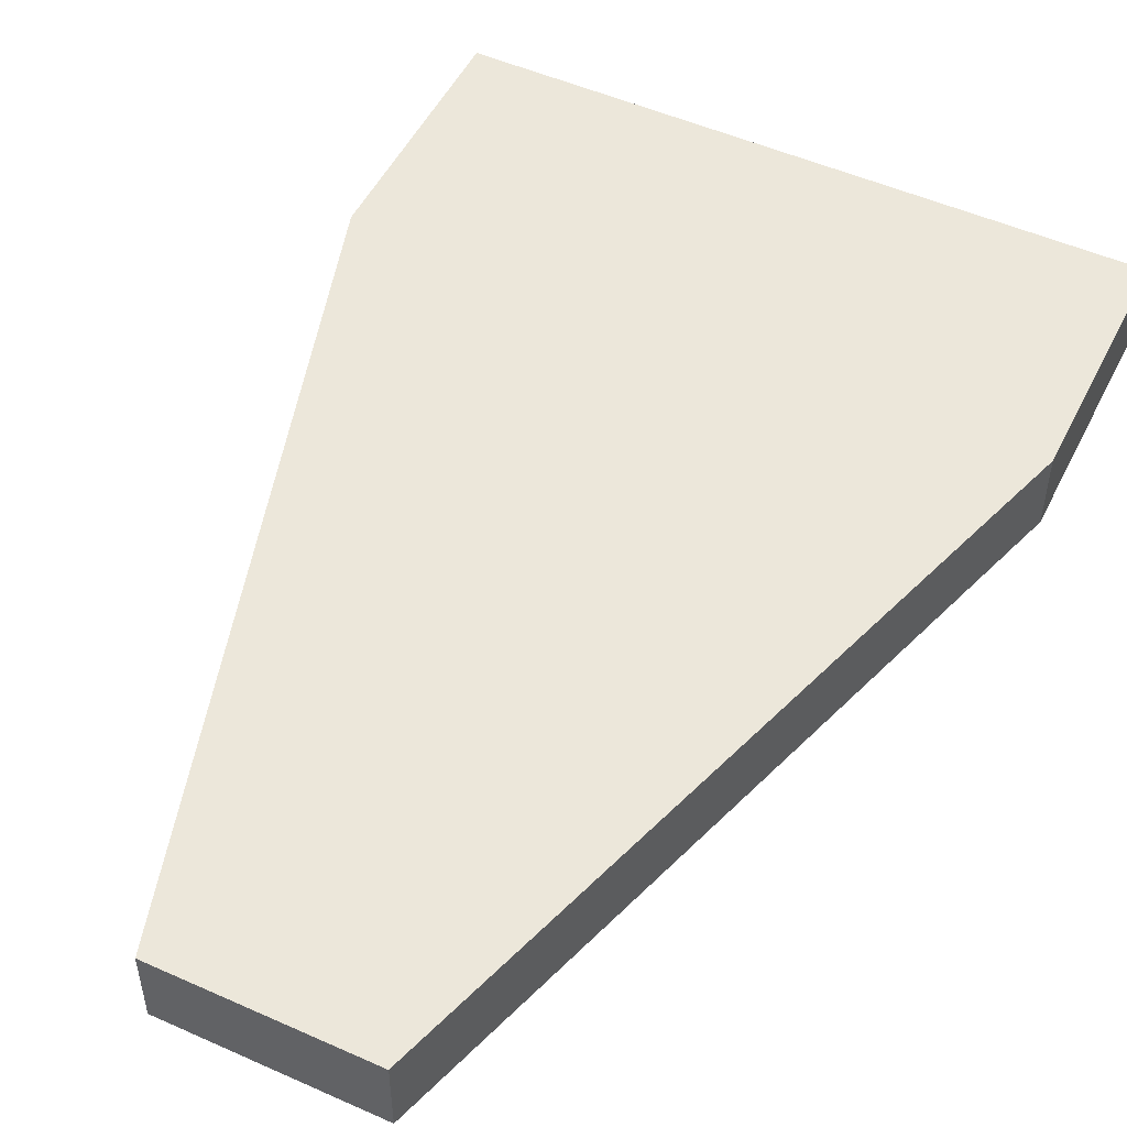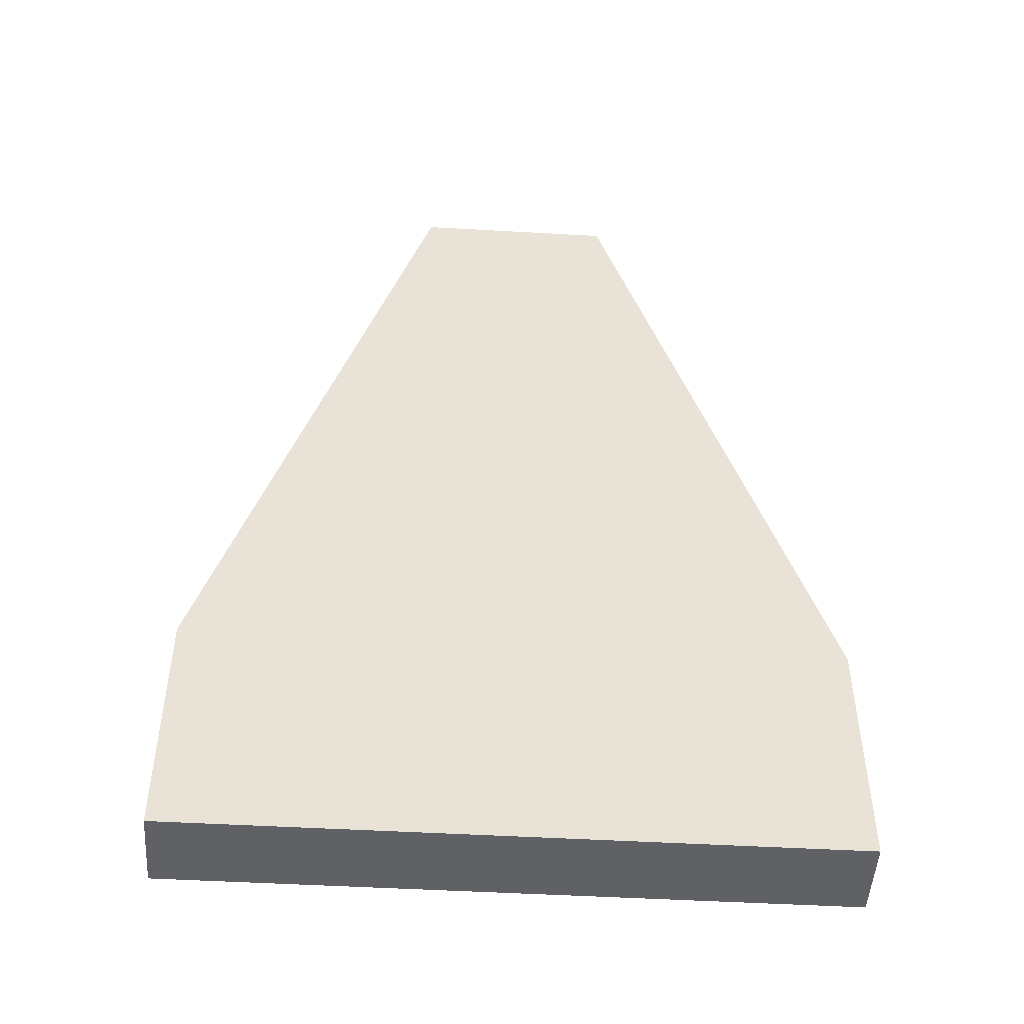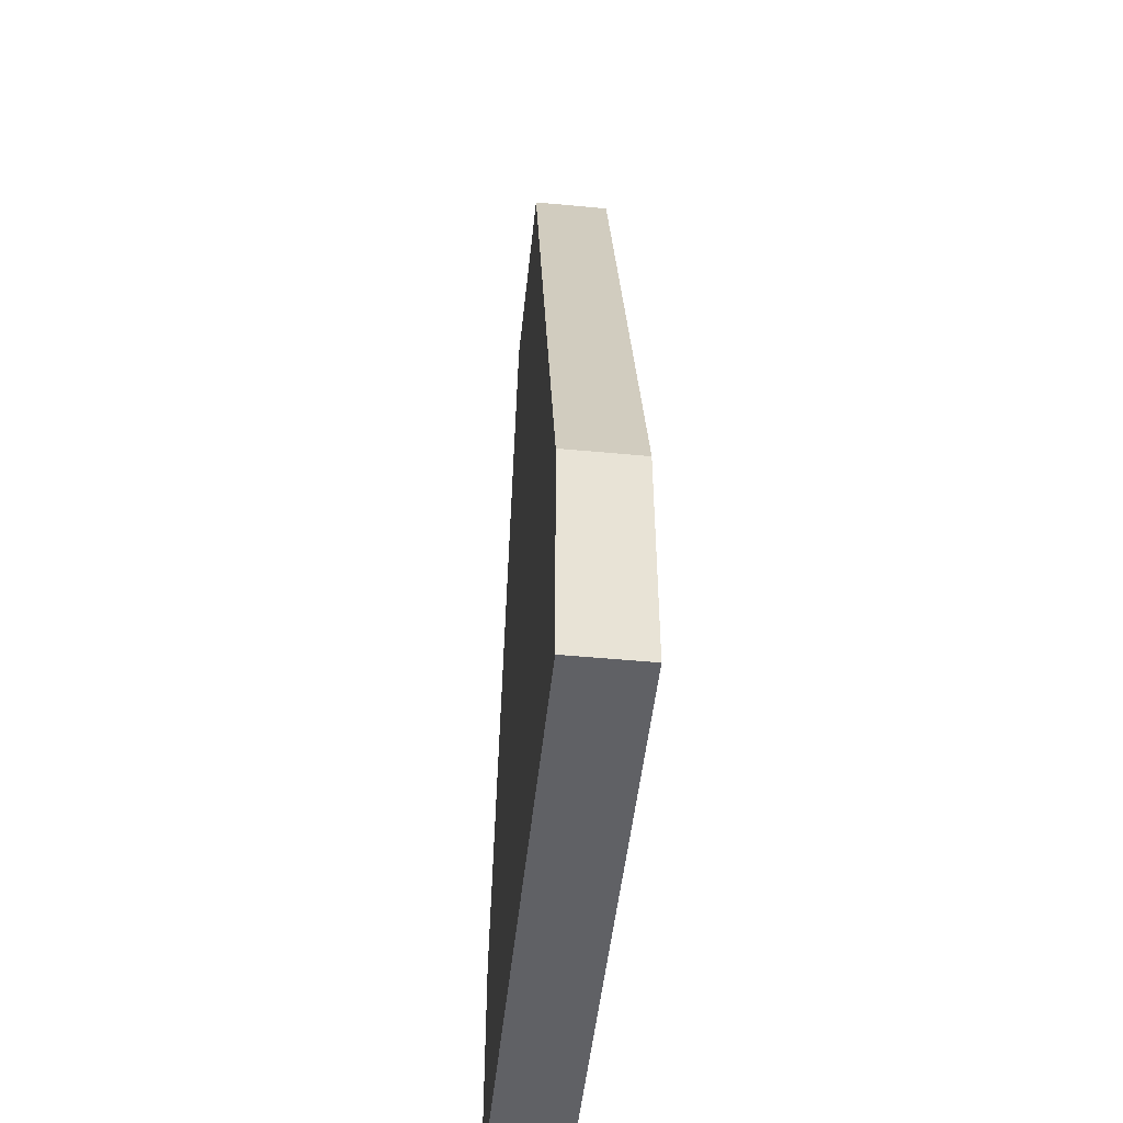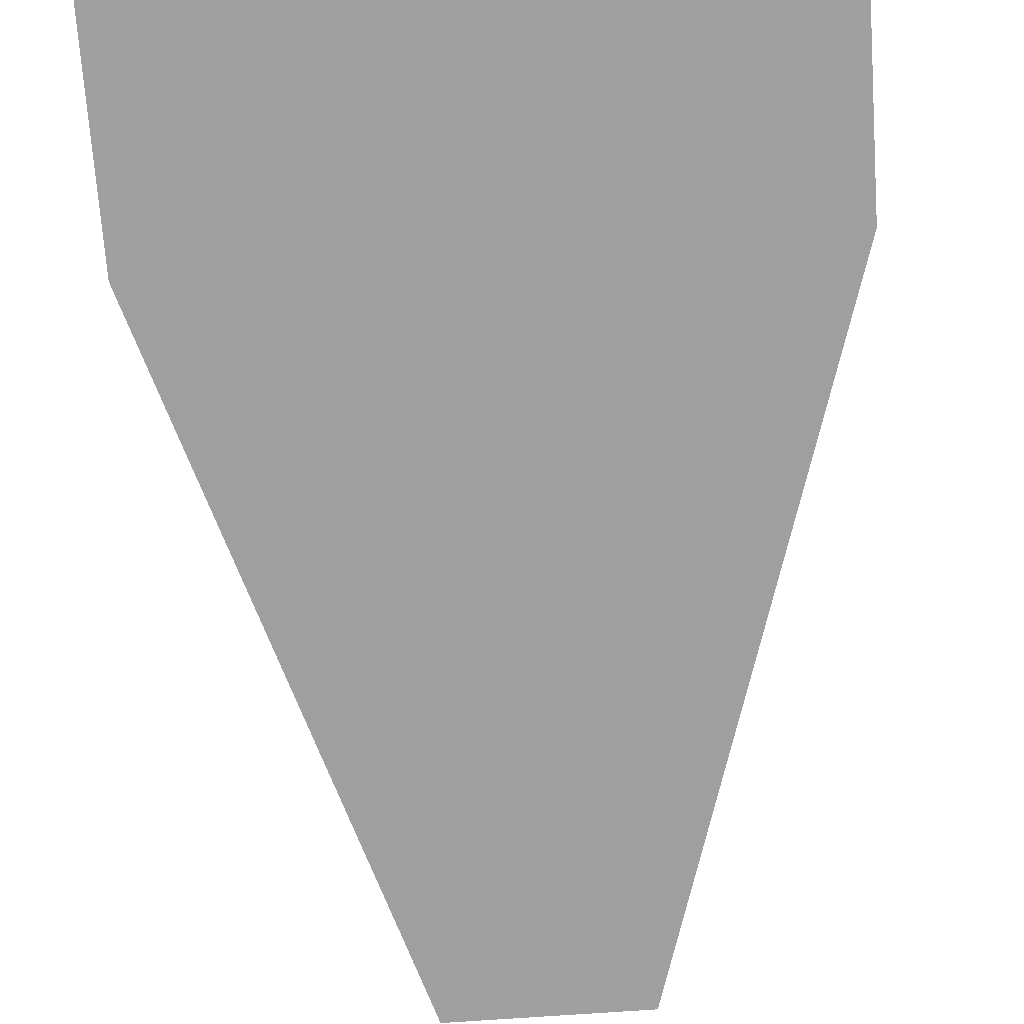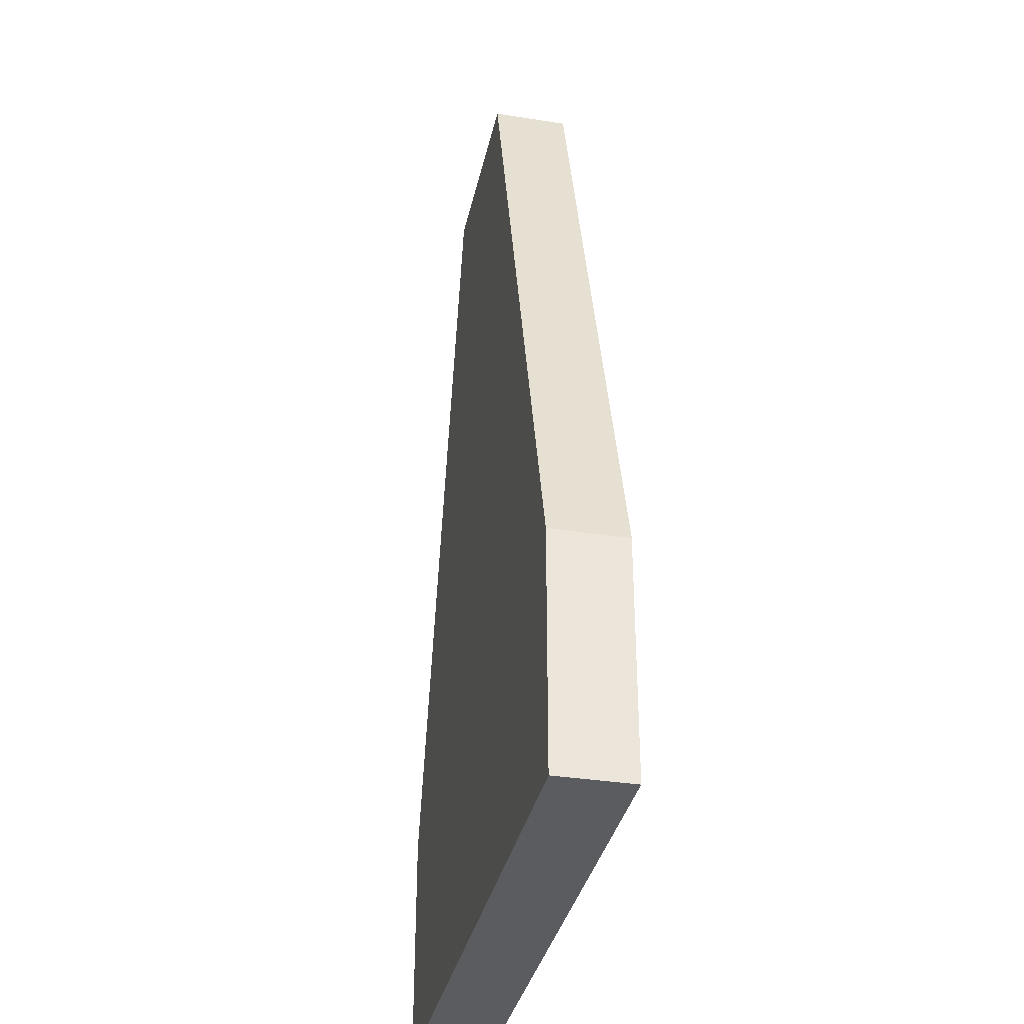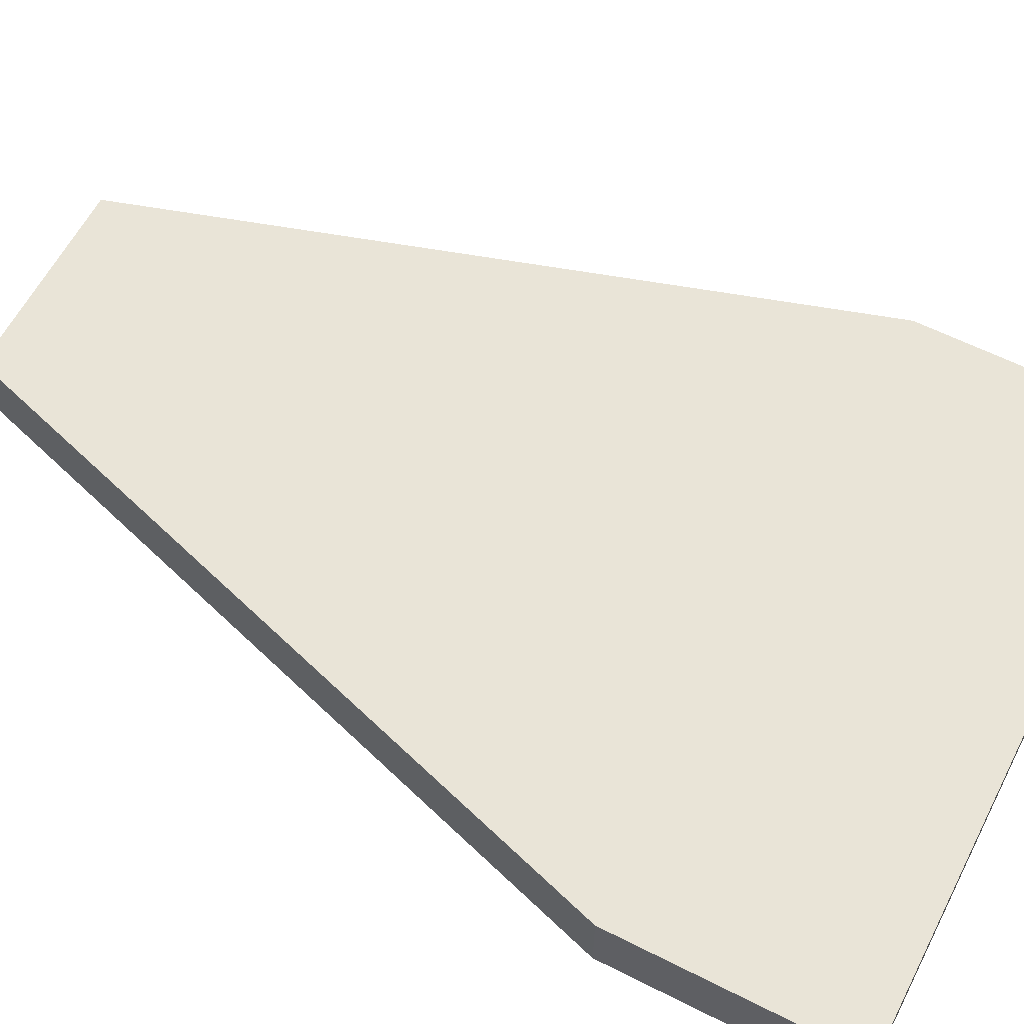
<metadata>
{"format":"obj","ext":"obj","renderer":"f3d","projection":"perspective","resolution":1024,"background":"white","views":[{"elev":50.9,"azim":25.9,"up":"+Y"},{"elev":-49.5,"azim":-3.6,"up":"+Z"},{"elev":-49.4,"azim":-96.0,"up":"+Z"},{"elev":-71.5,"azim":-175.9,"up":"+Y"},{"elev":-34.7,"azim":-102.0,"up":"+Z"},{"elev":60.8,"azim":117.3,"up":"+Y"}]}
</metadata>
<code>
o CarBody
v -0.2097 -0.08 1
v -0.2097 0.08 1
v -0.67 -0.08 -1
v -0.67 0.08 -1
v 0.2097 -0.08 1
v 0.2097 0.08 1
v 0.67 -0.08 -1
v 0.67 0.08 -1
v -0.67 -0.08 -0.5
v -0.67 0.08 -0.5
v 0.67 -0.08 -0.5
v 0.67 0.08 -0.5
v -0.67 -0.08 -0.5
v -0.67 -0.08 -0.5
v -0.67 -0.08 -0.5
v -0.2097 -0.08 1
v -0.2097 -0.08 1
v -0.2097 0.08 1
v -0.2097 0.08 1
v -0.67 0.08 -0.5
v -0.67 0.08 -0.5
v -0.67 0.08 -0.5
v -0.67 0.08 -1
v -0.67 0.08 -1
v -0.67 -0.08 -1
v -0.67 -0.08 -1
v 0.67 -0.08 -1
v 0.67 -0.08 -1
v 0.67 0.08 -1
v 0.67 0.08 -1
v 0.67 -0.08 -0.5
v 0.67 -0.08 -0.5
v 0.67 -0.08 -0.5
v 0.67 0.08 -0.5
v 0.67 0.08 -0.5
v 0.67 0.08 -0.5
v 0.2097 0.08 1
v 0.2097 0.08 1
v 0.2097 -0.08 1
v 0.2097 -0.08 1
f 20 25 14
f 24 27 26
f 34 39 32
f 38 17 40
f 33 16 13
f 21 6 36
f 4 35 30
f 28 9 3
f 8 11 7
f 2 15 1
f 20 23 25
f 24 29 27
f 34 37 39
f 38 18 17
f 33 5 16
f 21 19 6
f 4 10 35
f 28 31 9
f 8 12 11
f 2 22 15

</code>
